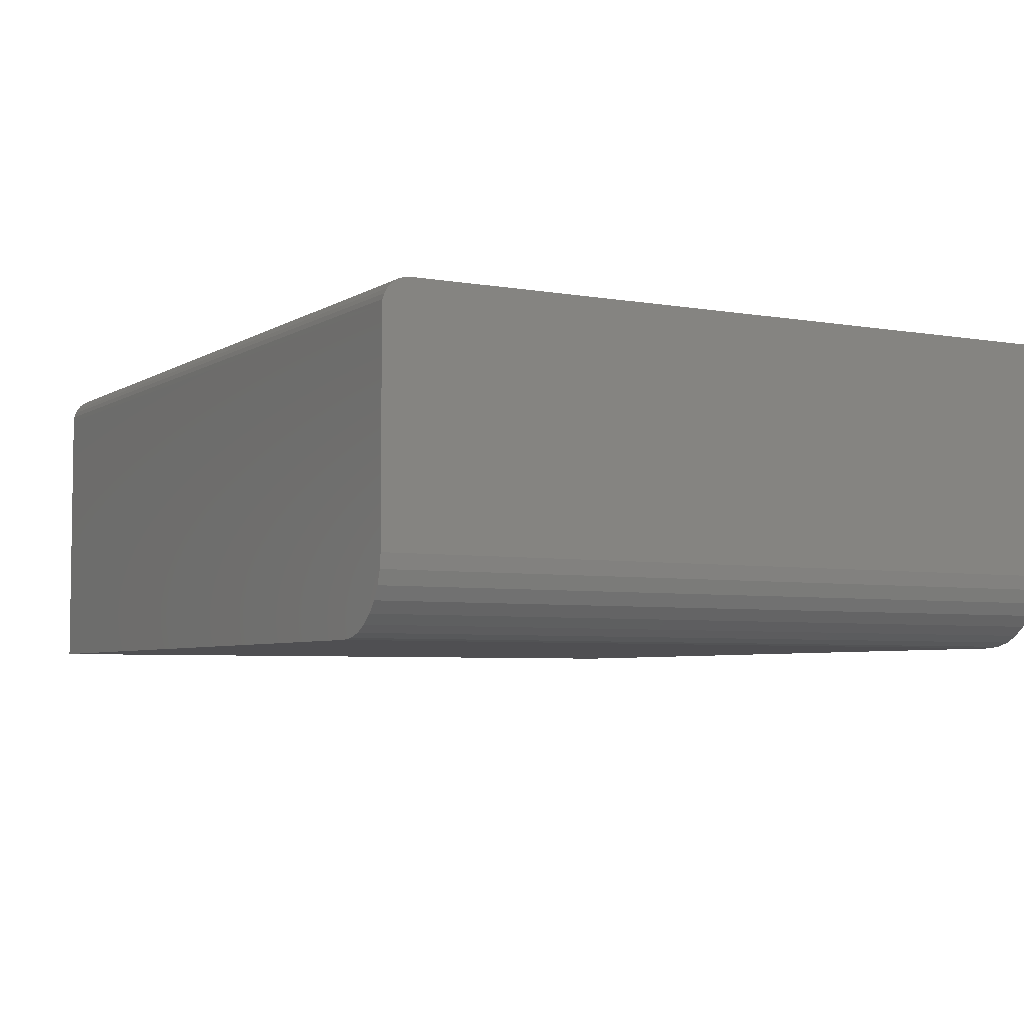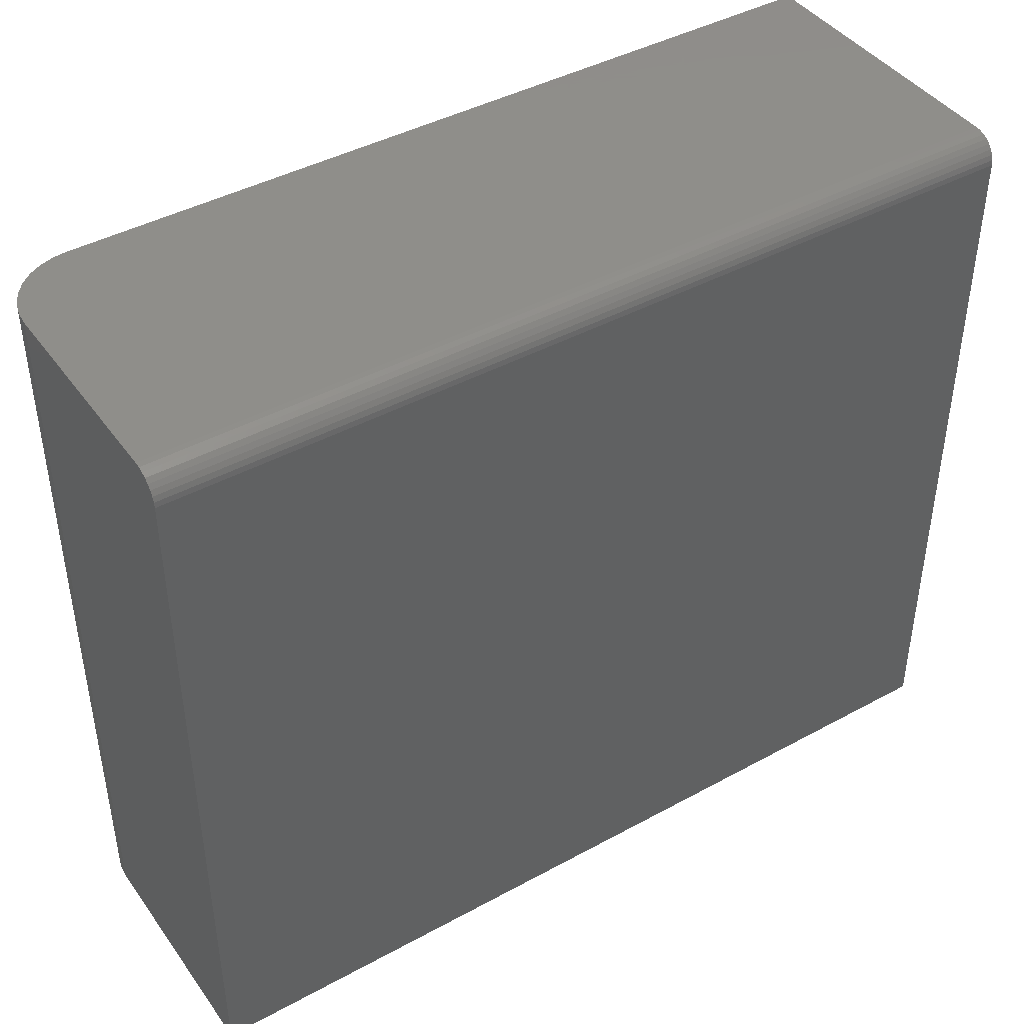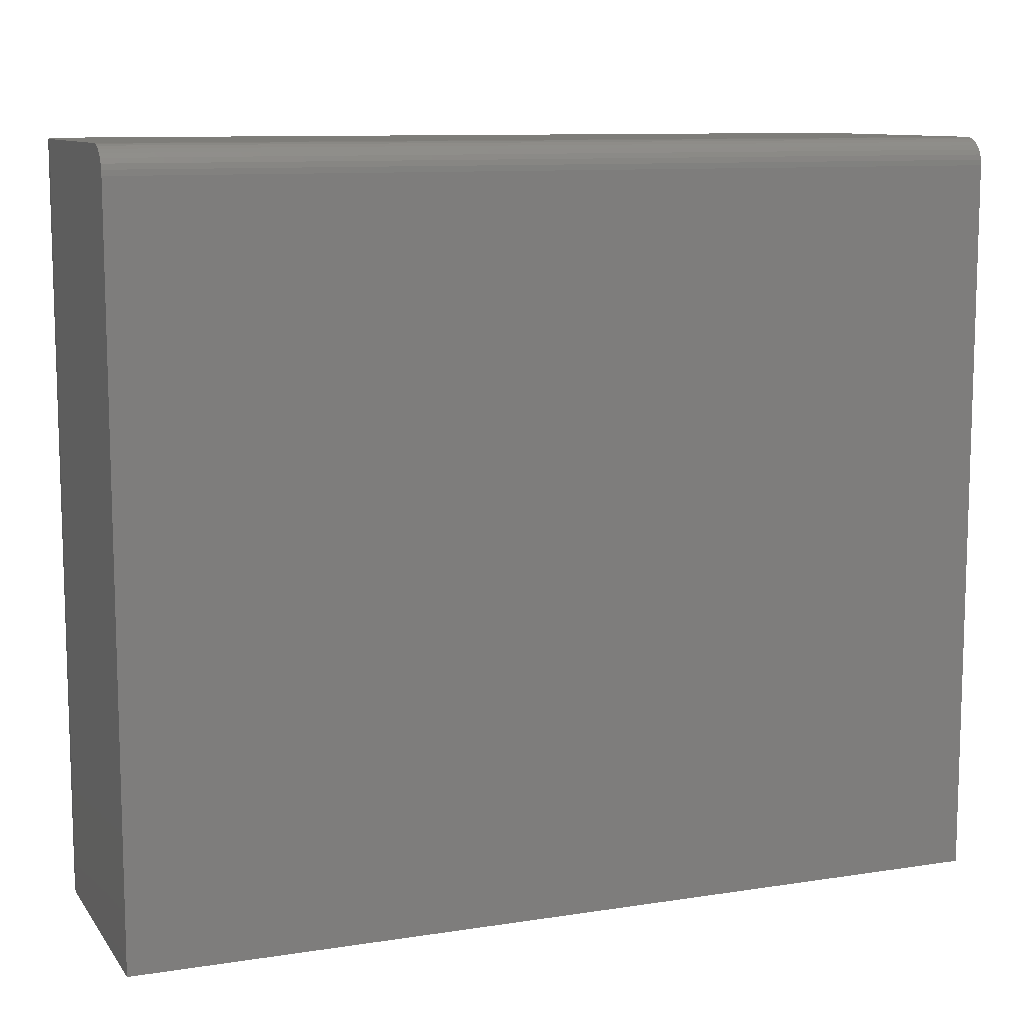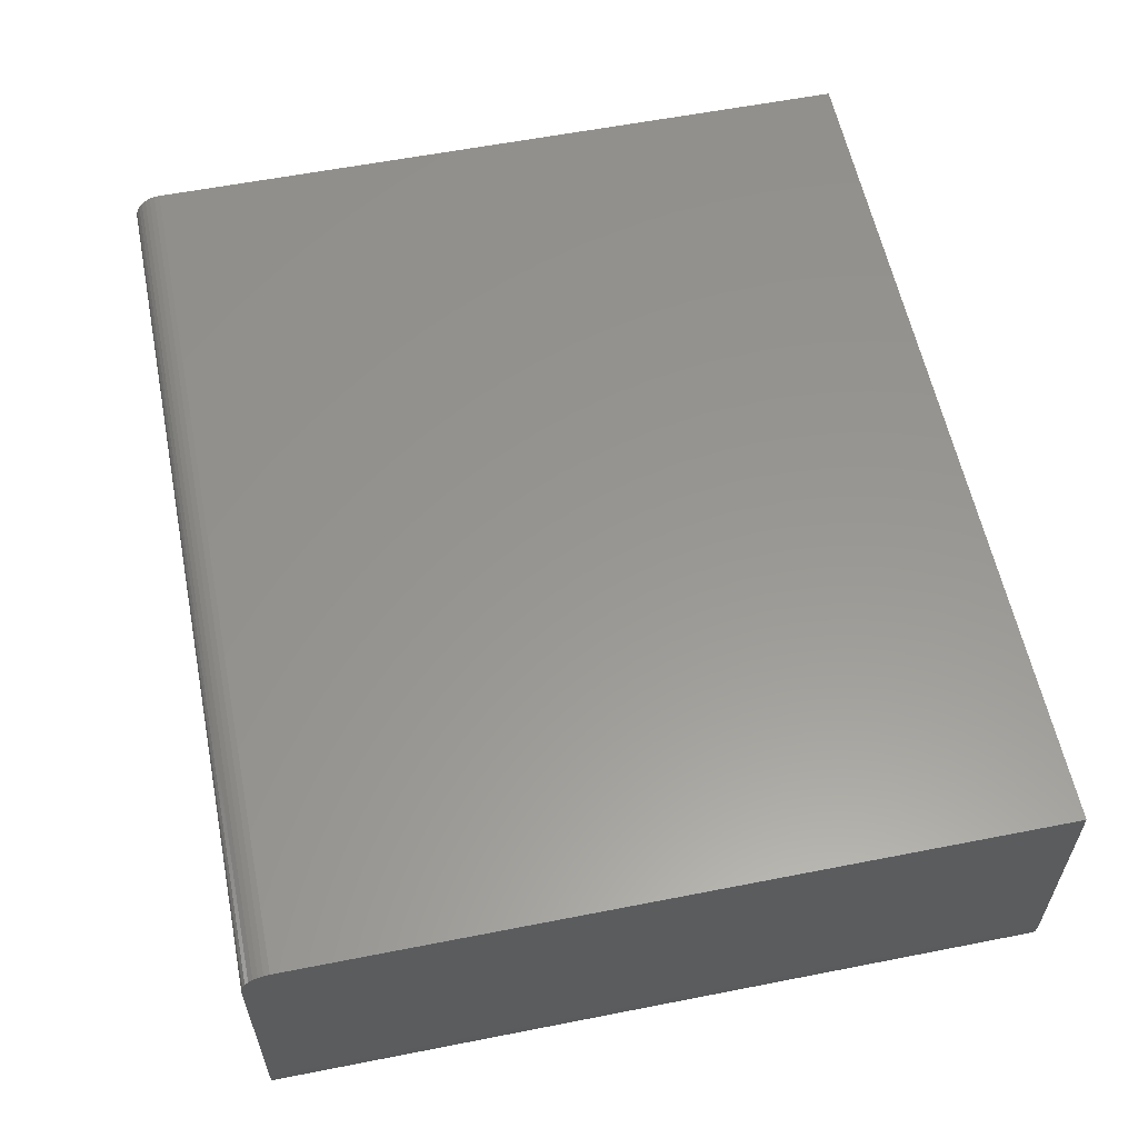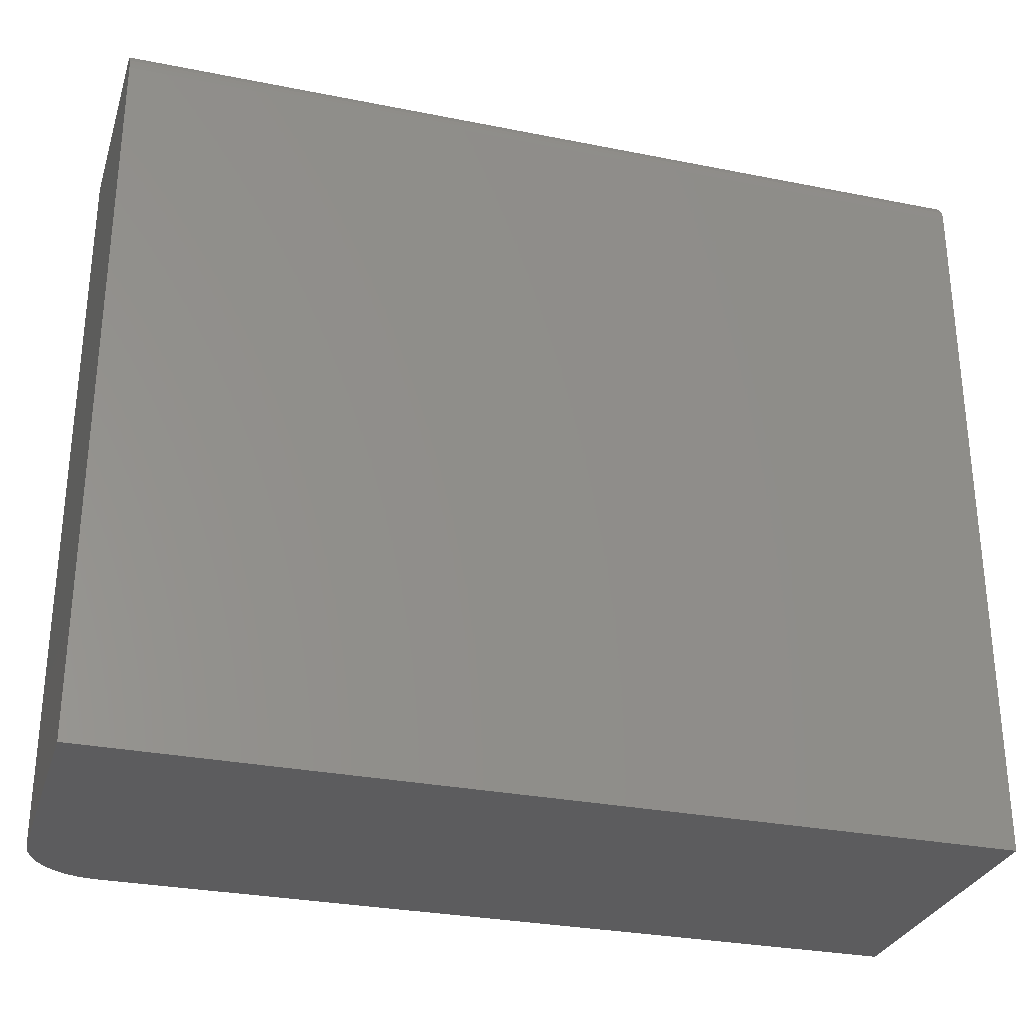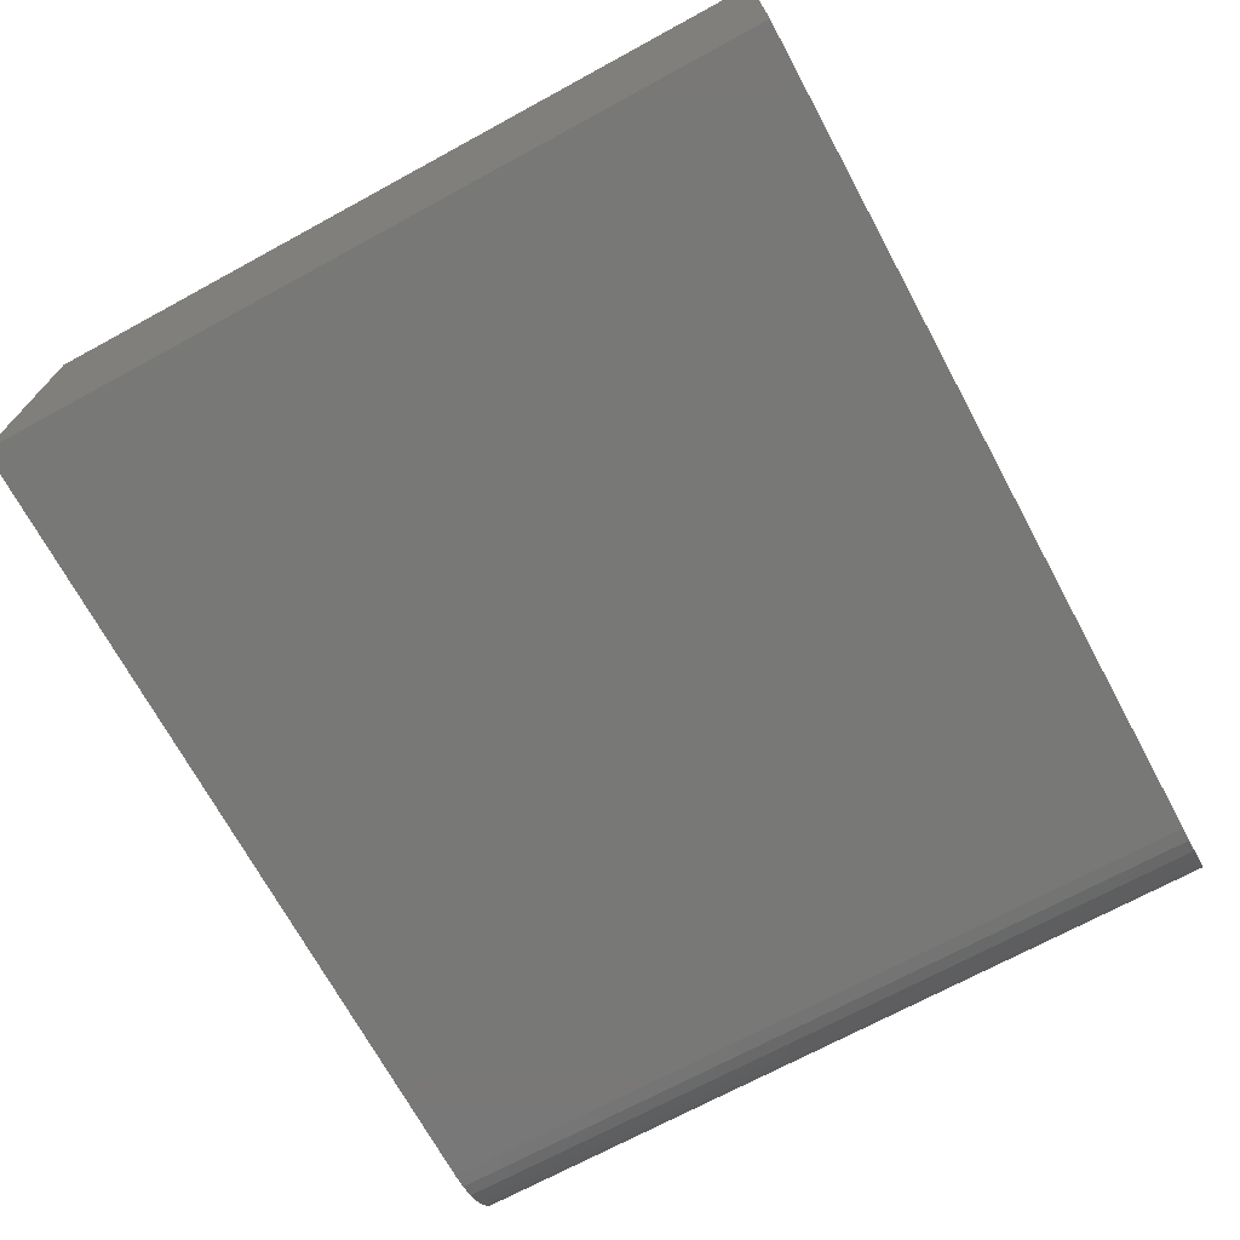
<metadata>
{"format":"stl","ext":"stl","renderer":"f3d","projection":"perspective","resolution":1024,"background":"white","views":[{"elev":-5.0,"azim":-119.3,"up":"+Z"},{"elev":42.8,"azim":-33.0,"up":"+Y"},{"elev":10.3,"azim":-21.5,"up":"+Y"},{"elev":58.4,"azim":-101.5,"up":"+Z"},{"elev":-29.6,"azim":-16.4,"up":"+Y"},{"elev":-70.8,"azim":118.5,"up":"+Z"}]}
</metadata>
<code>
# stl→obj: 40 verts, 76 faces
v 3.827e-18 0 0.0625
v 1.5e-17 0 0.245
v 0.75 0 0.245
v 0.75 0 -4.592e-17
v 0.0625 0 -3.827e-18
v 0.05031 0 0.001201
v 0.03858 0 0.004758
v 0.02778 0 0.01053
v 0.01831 0 0.01831
v 0.01053 0 0.02778
v 0.004758 0 0.03858
v 0.001201 0 0.05031
v 0 -0.02344 0.2684
v 3.827e-18 -0.6406 0.0625
v 1.644e-17 -0.6406 0.2684
v 1.58e-17 -0.00395 0.258
v 1.633e-17 -0.01447 0.2666
v 1.619e-17 -0.01042 0.2645
v 1.602e-17 -0.006865 0.2616
v 1.641e-17 -0.01887 0.268
v 1.555e-17 -0.001784 0.254
v 1.528e-17 -0.0004503 0.2496
v 0.001201 -0.6406 0.05031
v 0.004758 -0.6406 0.03858
v 0.01053 -0.6406 0.02778
v 0.01831 -0.6406 0.01831
v 0.02778 -0.6406 0.01053
v 0.03858 -0.6406 0.004758
v 0.05031 -0.6406 0.001201
v 0.0625 -0.6406 -3.827e-18
v 0.75 -0.6406 -4.592e-17
v 0.75 -0.6406 0.2684
v 0.75 -0.02344 0.2684
v 0.75 -0.001784 0.254
v 0.75 -0.0004503 0.2496
v 0.75 -0.01042 0.2645
v 0.75 -0.01447 0.2666
v 0.75 -0.00395 0.258
v 0.75 -0.006865 0.2616
v 0.75 -0.01887 0.268
f 1 2 3
f 1 3 4
f 1 4 5
f 1 5 6
f 1 6 7
f 1 7 8
f 1 8 9
f 1 9 10
f 1 10 11
f 1 11 12
f 13 14 15
f 16 17 18
f 16 18 19
f 20 17 16
f 20 16 21
f 20 21 22
f 20 22 2
f 20 2 1
f 20 1 14
f 20 14 13
f 14 23 24
f 14 24 25
f 14 25 26
f 14 26 27
f 14 27 28
f 14 28 29
f 14 29 30
f 14 30 31
f 14 31 32
f 14 32 15
f 30 5 31
f 31 5 4
f 5 30 6
f 6 30 29
f 6 29 7
f 7 29 28
f 7 28 8
f 8 28 27
f 8 27 9
f 9 27 26
f 9 26 10
f 10 26 25
f 10 25 11
f 11 25 24
f 11 24 12
f 12 24 23
f 12 23 1
f 1 23 14
f 32 33 15
f 15 33 13
f 3 34 4
f 3 35 34
f 36 37 38
f 38 39 36
f 31 4 40
f 31 40 33
f 31 33 32
f 40 4 34
f 40 34 38
f 40 38 37
f 3 2 35
f 35 2 22
f 35 22 34
f 34 22 21
f 34 21 38
f 38 21 16
f 38 16 39
f 39 16 19
f 39 19 36
f 36 19 18
f 36 18 37
f 37 18 17
f 37 17 40
f 40 17 20
f 40 20 33
f 33 20 13

</code>
